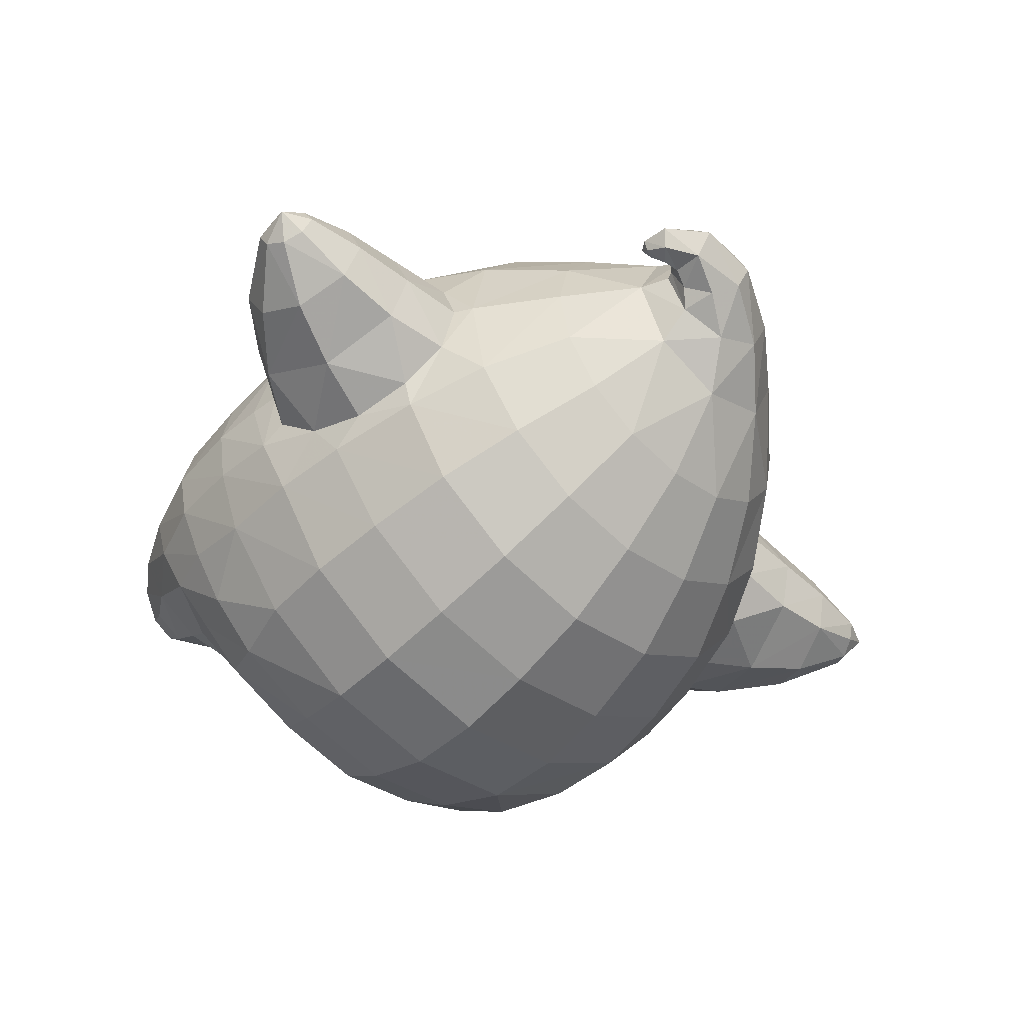
<metadata>
{"format":"obj","ext":"obj","renderer":"f3d","projection":"perspective","resolution":1024,"background":"white","views":[{"elev":-50.3,"azim":137.2,"up":"+Z"}]}
</metadata>
<code>
g body
v 36.39 54.71 -11.47
v -18.67 19.67 23.2
v 34.39 57.63 -16.57
v -7.809 12 -7.809
v 34.41 62.06 -13.25
v -7.809 12 7.809
v 34.41 62.06 13.25
v -11.04 11.48 -0.000565
v 34.39 57.63 16.57
v -8.105 14.86 -19.67
v 36.39 54.71 11.47
v -7.73 14.58 19.55
v 19.38 12.95 12.46
v -22 20.47 -22.97
v 14.48 11.98 9.062
v -11.47 20.47 -27.58
v 14.48 11.98 -9.062
v -9.766 19.67 27.41
v 19.38 12.95 -12.46
v -24.51 27.26 -26.26
v 34.98 27.26 13.73
v -13.26 27.26 -32.02
v 31.1 19.85 12.58
v -11.44 27.26 32.74
v 32.95 19.85 -12.58
v -21.07 27.26 28.02
v 38.37 49.43 6.621
v -27.33 36.91 -27.33
v 38.79 46.03 8.691
v -14.79 36.91 -35.71
v 39.33 48.4 0
v -17.78 36.91 33.58
v 35.71 36.91 -16.46
v -28.02 36.91 26.81
v 38.79 46.03 -8.691
v -27.89 47.28 -27.89
v 35.86 47.82 -17.09
v -15.09 47.28 -36.45
v 28.69 27.26 21.77
v -17.5 47.28 34.8
v 26.3 19.53 17.37
v -27.89 47.47 27.41
v 35.27 27.26 -13.73
v -26.8 57.63 -26.8
v 30.94 27.26 -20.1
v -14.5 57.63 -35.01
v 27.87 20.41 -17.85
v -24.51 68.9 -24.51
v 35.71 36.91 16.46
v -31.32 69.43 -14.98
v 35.86 47.82 17.09
v -13.26 68.9 -32.02
v 38.37 49.43 -6.621
v -16.25 66.76 31.34
v 17.56 9.437 6.977
v -24.51 66.76 25.26
v 19.66 5.648 4.289
v -31.32 69.43 14.98
v 23.64 6.279 6.422
v -32.54 69.61 11.47
v 30.62 10.91 5.777
v -32.54 69.61 -11.47
v 27.81 6.391 4.289
v -20.42 79.16 -20.42
v 23.49 3.515 3.973
v -26.68 79.16 -11.89
v 13.42 10.01 0.07422
v -11.05 79.16 -26.68
v 17.41 5.07 0
v -11.05 79.16 26.68
v 23.5 1.678 0
v -20.42 79.16 20.42
v 30.02 5.393 0
v -26.68 79.16 11.89
v 33.5 10.25 0
v -30.71 74.9 6.621
v 40.51 37.21 0
v -30.32 76.86 0
v 39.93 44.12 0
v -28.88 79.16 0
v 17.56 9.437 -6.977
v -30.71 74.9 -6.621
v 19.66 5.648 -4.289
v -15.07 88.86 -15.07
v 23.49 3.515 -3.973
v -19.69 88.86 -8.156
v 27.81 6.391 -4.289
v -8.156 88.86 -19.69
v 30.62 10.91 -5.777
v -8.156 88.86 19.69
v 39.18 37.05 -7.539
v -15.07 88.86 15.07
v 23.64 6.279 -6.422
v -19.69 88.86 8.156
v 35.55 18.37 6.16
v -21.32 88.86 -7.3e-05
v 36.99 17.62 0
v -58.05 68.06 -0.000348
v 35.77 18.37 -6.16
v -58.54 73.32 9.8e-05
v 38.54 27.02 -6.664
v -57.53 69.19 2.308
v 39.81 26.88 0
v -56.4 71.6 3.383
v 38.54 27.02 6.664
v -55.27 74.02 2.309
v 39.18 37.05 7.539
v -54.75 75.14 0.000399
v 16.24 14.86 -16.95
v -55.27 74.02 -2.308
v 15.49 15.01 16.98
v -56.4 71.6 -3.383
v 18.67 19.67 23.2
v -57.53 69.19 -2.309
v 7.809 12 -7.809
v -52.86 59.07 -0.00095
v 7.809 12 7.809
v -51.93 61.76 5.335
v 11.04 11.48 0
v -49.91 67.58 7.812
v 8.105 14.86 -19.67
v -47.75 74.14 5.337
v 0 12 -11.04
v -46.96 76.1 0.000774
v 0 14.86 -21.21
v -47.75 74.14 -5.335
v 0 12 11.04
v -49.91 67.59 -7.813
v 0 14.58 20.79
v -51.93 61.76 -5.337
v 7.73 14.58 19.55
v 10.32 97.64 -9.128
v 22 20.47 -22.97
v 10.07 101.7 -5.756
v 11.47 20.47 -27.58
v 14.11 97.64 0.000479
v 0 20.47 -29.85
v 12.41 101.2 -0.000353
v 0 19.67 29.05
v 1.192 97.64 -12.91
v 9.766 19.67 27.41
v 4.436 102.9 -8.146
v 24.51 27.26 -26.26
v -7.933 97.64 -9.129
v 13.26 27.26 -32.02
v -1.192 104.1 -5.758
v 0 27.26 -34.66
v -11.71 97.64 0.000244
v 0 27.26 34.66
v -3.529 104.6 0.001336
v 11.44 27.26 32.74
v -7.933 97.64 9.129
v 21.07 27.26 28.02
v -1.194 104.1 5.761
v 27.33 36.91 -27.33
v 1.192 97.64 12.91
v 14.79 36.91 -35.71
v 4.438 102.9 8.147
v 0 36.91 -38.66
v 10.32 97.64 9.129
v 0 36.91 37.79
v 10.07 101.7 5.759
v 17.78 36.91 33.58
v 11.68 103.3 -3.723
v 28.02 36.91 26.81
v 12.78 102.2 -0.000773
v 27.89 47.28 -27.89
v 9.042 106 -5.267
v 15.09 47.28 -36.45
v 6.404 108.6 -3.722
v 0 47.28 -39.45
v 5.309 109.7 0.001022
v 0 47.28 38.47
v 6.402 108.6 3.727
v 17.5 47.28 34.8
v 9.044 106 5.272
v 27.89 47.47 27.41
v 11.68 103.3 3.727
v 26.8 57.63 -26.8
v 13.78 104.1 -2.572
v 14.5 57.63 -35.01
v 13.82 103.1 -0.001753
v 0 57.63 -37.89
v 13.66 108 -3.104
v 24.51 68.9 -24.51
v 13.59 110.3 0.001624
v 31.32 69.43 -14.98
v 13.66 108 3.107
v 13.26 68.9 -32.02
v 13.78 104.1 2.572
v 0 68.9 -34.66
v 15.49 103.6 -1.8
v 0 66.76 34.36
v 14.96 103.1 0.00117
v 16.25 66.76 31.34
v 17.41 105.5 -2.173
v 24.51 66.76 25.26
v 18.58 106.7 0.001593
v 31.32 69.43 14.98
v 17.41 105.5 2.175
v 32.54 69.61 11.47
v 15.49 103.6 1.801
v 32.54 69.61 -11.47
v 17.06 102.5 -0.9264
v 20.42 79.16 -20.42
v 16.7 102.3 -0.000258
v 26.68 79.16 -11.89
v 18.35 103 -1.119
v 11.05 79.16 -26.68
v 19.14 103.3 -0.002462
v 0 79.16 -28.88
v 18.35 103 1.123
v 0 79.16 28.09
v 17.06 102.5 0.9291
v 11.05 79.16 26.68
v 18.23 102 -0.001541
v 20.42 79.16 20.42
v 26.68 79.16 11.89
v 30.71 74.9 6.621
v 30.32 76.86 0
v 28.88 79.16 0
v 30.71 74.9 -6.621
v 15.07 88.86 -15.07
v 19.69 88.86 -8.156
v 8.156 88.86 -19.69
v 0.000121 88.86 -21.32
v -7.3e-05 88.86 21.32
v 8.156 88.85 19.69
v 15.07 88.85 15.07
v 19.69 88.85 8.156
v 21.32 88.86 0.000121
v 0 10.22 0
v 58.05 68.07 0
v 58.54 73.32 0
v 57.53 69.19 2.309
v 56.4 71.6 3.383
v 55.28 74.02 2.309
v 54.75 75.14 0
v 55.28 74.02 -2.309
v 56.4 71.6 -3.383
v 57.53 69.19 -2.309
v 52.86 59.07 0
v 51.93 61.76 5.336
v 49.91 67.58 7.812
v 47.75 74.14 5.336
v 46.96 76.1 0
v 47.75 74.14 -5.336
v 49.91 67.58 -7.812
v 51.93 61.76 -5.336
v -24.87 14.86 12.84
v -24.12 11 9.758
v -24.87 14.86 -12.84
v -24.12 11 -9.758
v -26.32 2.282 0.000202
v -23.5 2.223 2.09
v -20.69 2.41 -0.00033
v -23.5 2.223 -2.09
v -26.82 3.67 2.414
v -20.5 3.527 2.492
v -26.82 3.67 -2.414
v -20.51 3.527 -2.493
v -17.83 61.01 32.74
v -18.41 52.66 34.15
v -39.3 74.15 6.657
v -42.16 64.31 10.53
v -45.22 54.86 6.518
v -46.17 52.99 -0.001237
v -45.22 54.86 -6.521
v -42.16 64.31 -10.53
v -39.3 74.15 -6.655
v -38.64 76.48 0.001116
v -18.5 56.75 33.55
v -26.73 56.73 27.15
v 8.496 47.28 37.24
v -8.496 47.28 37.24
v 7.797 66.76 33.46
v -7.797 66.76 33.46
v 8.289 52.67 36.85
v 7.965 56.74 36.27
v 7.914 61.03 35.25
v -7.914 61.03 35.25
v -7.965 56.74 36.27
v 24.87 14.86 12.84
v -8.289 52.67 36.85
v 24.12 11 9.758
v 24.87 14.86 -12.84
v 24.12 11 -9.758
v 26.32 2.282 0
v 23.5 2.223 2.09
v 20.69 2.41 0
v 23.5 2.223 -2.09
v 26.82 3.67 2.414
v 20.51 3.527 2.492
v -9.113 36.91 36.55
v 26.82 3.67 -2.414
v 9.113 36.91 36.55
v 20.51 3.527 -2.492
v 17.83 61.01 32.74
v 0 59.83 36.77
v 18.41 52.66 34.15
v 0 52.7 38.1
v 39.3 74.15 6.656
v 42.16 64.31 10.53
v 45.22 54.86 6.52
v 46.17 52.99 0
v 45.22 54.86 -6.52
v 42.16 64.31 -10.53
v 39.3 74.15 -6.656
v 38.64 76.48 0
v 18.5 56.75 33.55
v 26.73 56.73 27.15
v -36.39 54.71 -11.47
v -34.39 57.63 -16.57
v -34.41 62.06 -13.25
v -34.41 62.06 13.25
v -34.39 57.63 16.57
v -36.39 54.71 11.47
v -19.38 12.95 12.46
v -14.48 11.98 9.062
v -14.48 11.98 -9.063
v -19.38 12.95 -12.46
v -34.98 27.26 13.73
v -31.1 19.85 12.58
v -32.95 19.85 -12.58
v -38.37 49.43 6.621
v -38.79 46.03 8.691
v -39.33 48.4 0
v -35.71 36.91 -16.46
v -38.79 46.03 -8.691
v -35.86 47.82 -17.09
v -28.69 27.26 21.77
v -26.3 19.53 17.37
v -35.27 27.26 -13.73
v -30.94 27.26 -20.1
v -27.87 20.41 -17.85
v -35.71 36.91 16.46
v -35.86 47.82 17.09
v -38.37 49.43 -6.621
v -17.56 9.437 6.976
v -19.66 5.648 4.289
v -23.64 6.279 6.422
v -30.62 10.91 5.778
v -27.81 6.391 4.289
v -23.49 3.515 3.973
v -13.42 10.01 0.0733
v -17.41 5.07 -0.000607
v -23.5 1.678 -7.3e-05
v -30.02 5.393 0.000593
v -33.5 10.25 0.000987
v -40.51 37.21 0
v -39.93 44.12 0
v -17.56 9.437 -6.977
v -19.66 5.648 -4.289
v -23.5 3.515 -3.973
v -27.81 6.391 -4.289
v -30.62 10.91 -5.777
v -39.18 37.05 -7.539
v -23.64 6.279 -6.422
v -35.55 18.37 6.16
v -36.99 17.62 0
v -35.77 18.37 -6.16
v -38.54 27.02 -6.664
v -39.81 26.88 0
v -38.54 27.02 6.664
v -39.18 37.05 7.539
v -16.24 14.86 -16.95
v -15.49 15.01 16.98
f 28 334 328
f 334 28 20
f 30 20 28
f 20 30 22
f 159 22 30
f 22 159 147
f 145 147 159
f 147 145 135
f 133 135 145
f 135 133 109
f 286 109 133
f 109 286 19
f 287 19 286
f 19 287 81
f 93 81 287
f 81 93 83
f 85 83 93
f 83 85 297
f 291 297 85
f 297 291 290
f 71 290 291
f 290 71 289
f 288 289 71
f 289 288 292
f 73 292 288
f 292 73 63
f 61 63 73
f 63 61 59
f 285 59 61
f 59 285 55
f 13 55 285
f 55 13 15
f 328 362 357
f 362 328 333
f 334 333 328
f 333 334 324
f 335 324 334
f 324 335 252
f 14 252 335
f 252 14 366
f 16 366 14
f 366 16 10
f 137 10 16
f 10 137 125
f 121 125 137
f 125 121 123
f 115 123 121
f 123 115 232
f 119 232 115
f 232 119 117
f 15 117 119
f 117 15 111
f 13 111 15
f 111 13 41
f 283 41 13
f 41 283 23
f 61 23 283
f 341 251 342
f 251 341 339
f 340 339 341
f 339 340 346
f 259 346 340
f 346 259 256
f 255 256 259
f 256 255 347
f 254 347 255
f 347 254 257
f 260 257 254
f 257 260 354
f 355 354 260
f 354 355 358
f 356 358 355
f 358 356 253
f 252 253 356
f 253 252 321
f 366 321 252
f 321 366 320
f 20 335 334
f 335 20 14
f 22 14 20
f 14 22 16
f 147 16 22
f 16 147 137
f 135 137 147
f 137 135 121
f 109 121 135
f 121 109 115
f 17 115 109
f 115 17 119
f 67 119 17
f 119 67 15
f 55 15 67
f 123 10 125
f 10 123 4
f 232 4 123
f 4 232 8
f 6 8 232
f 8 6 319
f 367 319 6
f 319 367 318
f 332 318 367
f 318 332 250
f 323 250 332
f 250 323 342
f 153 41 39
f 41 153 113
f 151 113 153
f 113 151 141
f 149 141 151
f 141 149 139
f 18 139 149
f 139 18 129
f 12 129 18
f 129 12 127
f 6 127 12
f 127 6 232
f 4 366 10
f 366 4 320
f 8 320 4
f 320 8 345
f 319 345 8
f 345 319 339
f 318 339 319
f 339 318 251
f 250 251 318
f 251 250 342
f 291 288 71
f 288 291 295
f 85 295 291
f 295 85 87
f 93 87 85
f 87 93 89
f 287 89 93
f 89 287 286
f 89 73 87
f 73 89 75
f 99 75 89
f 75 99 97
f 101 97 99
f 97 101 103
f 91 103 101
f 103 91 77
f 257 256 347
f 256 257 261
f 354 261 257
f 261 354 353
f 358 353 354
f 353 358 352
f 253 352 358
f 352 253 321
f 165 39 49
f 39 165 153
f 163 153 165
f 153 163 151
f 296 151 163
f 151 296 149
f 161 149 296
f 149 161 294
f 75 61 73
f 61 75 95
f 97 95 75
f 95 97 105
f 103 105 97
f 105 103 107
f 77 107 103
f 24 18 149
f 18 24 2
f 26 2 24
f 2 26 332
f 331 332 26
f 332 331 323
f 322 323 331
f 101 33 91
f 33 101 43
f 99 43 101
f 43 99 25
f 89 25 99
f 25 89 286
f 69 55 67
f 55 69 57
f 293 57 69
f 57 293 65
f 289 65 293
f 65 289 292
f 157 145 159
f 145 157 143
f 155 143 157
f 143 155 45
f 33 45 155
f 45 33 43
f 356 324 252
f 324 356 361
f 349 361 356
f 361 349 360
f 359 360 349
f 360 359 364
f 361 333 324
f 333 361 362
f 360 362 361
f 362 360 363
f 364 363 360
f 363 364 365
f 143 133 145
f 133 143 47
f 45 47 143
f 47 45 25
f 43 25 45
f 364 336 365
f 336 364 322
f 359 322 364
f 322 359 323
f 342 323 359
f 49 105 107
f 105 49 21
f 39 21 49
f 21 39 23
f 41 23 39
f 117 127 232
f 127 117 131
f 111 131 117
f 131 111 141
f 113 141 111
f 258 254 255
f 254 258 348
f 343 348 258
f 348 343 342
f 341 342 343
f 81 67 17
f 67 81 69
f 83 69 81
f 69 83 297
f 349 342 359
f 342 349 348
f 356 348 349
f 348 356 355
f 352 346 353
f 346 352 345
f 320 345 352
f 344 255 259
f 255 344 258
f 343 258 344
f 285 283 13
f 283 285 61
f 47 286 133
f 286 47 25
f 57 59 55
f 59 57 65
f 261 346 256
f 346 261 353
f 295 73 288
f 73 295 87
f 21 95 105
f 95 21 23
f 12 367 6
f 367 12 18
f 260 348 355
f 348 260 254
f 131 129 127
f 129 131 141
f 350 363 365
f 363 350 357
f 19 17 109
f 17 19 81
f 63 65 292
f 65 63 59
f 340 344 259
f 344 340 341
f 293 290 289
f 290 293 69
f 2 367 18
f 367 2 332
f 294 24 149
f 24 294 32
f 32 26 24
f 26 32 34
f 34 331 26
f 331 34 336
f 111 41 113
f 290 69 297
f 343 344 341
f 95 23 61
f 129 141 139
f 345 339 346
f 362 363 357
f 321 320 352
f 336 322 331
f 231 207 224
f 207 231 221
f 230 221 231
f 221 230 218
f 229 218 230
f 218 229 217
f 228 217 229
f 217 228 215
f 227 215 228
f 215 227 213
f 70 213 227
f 213 70 277
f 54 277 70
f 277 54 262
f 56 262 54
f 262 56 273
f 316 273 56
f 273 316 337
f 317 337 316
f 337 317 326
f 325 326 317
f 326 325 327
f 267 327 325
f 327 267 338
f 268 338 267
f 338 268 312
f 269 312 268
f 312 269 314
f 62 314 269
f 314 62 50
f 82 50 62
f 50 82 66
f 80 66 82
f 66 80 96
f 94 96 80
f 77 29 107
f 29 77 79
f 35 79 77
f 79 35 31
f 53 31 35
f 31 53 305
f 306 305 53
f 305 306 242
f 249 242 306
f 242 249 241
f 248 241 249
f 241 248 240
f 247 240 248
f 240 247 239
f 238 239 247
f 239 238 234
f 237 234 238
f 234 237 236
f 245 236 237
f 236 245 244
f 303 244 245
f 244 303 243
f 304 243 303
f 243 304 242
f 305 242 304
f 64 50 66
f 50 64 48
f 68 48 64
f 48 68 52
f 211 52 68
f 52 211 191
f 189 191 211
f 191 189 181
f 179 181 189
f 181 179 167
f 37 167 179
f 167 37 33
f 91 33 37
f 306 248 249
f 248 306 307
f 1 307 306
f 307 1 5
f 3 5 1
f 5 3 187
f 185 187 3
f 187 185 205
f 209 205 185
f 205 209 223
f 225 223 209
f 274 296 175
f 296 274 161
f 173 161 274
f 161 173 275
f 301 275 173
f 275 301 284
f 282 284 301
f 284 282 263
f 272 263 282
f 263 272 273
f 262 273 272
f 11 29 27
f 29 11 51
f 9 51 11
f 51 9 311
f 197 311 9
f 311 197 298
f 195 298 197
f 298 195 276
f 215 276 195
f 276 215 213
f 48 313 50
f 313 48 44
f 52 44 48
f 44 52 46
f 191 46 52
f 46 191 183
f 181 183 191
f 183 181 169
f 167 169 181
f 169 167 157
f 307 247 248
f 247 307 308
f 203 308 307
f 308 203 222
f 187 222 203
f 222 187 207
f 205 207 187
f 207 205 224
f 223 224 205
f 270 62 269
f 62 270 82
f 271 82 270
f 82 271 78
f 76 78 271
f 78 76 80
f 74 80 76
f 80 74 94
f 92 94 74
f 86 66 96
f 66 86 64
f 84 64 86
f 64 84 68
f 88 68 84
f 68 88 211
f 226 211 88
f 211 226 225
f 44 330 313
f 330 44 36
f 46 36 44
f 36 46 38
f 183 38 46
f 38 183 171
f 169 171 183
f 171 169 157
f 51 107 29
f 107 51 49
f 177 49 51
f 49 177 165
f 175 165 177
f 165 175 163
f 296 163 175
f 221 222 207
f 222 221 220
f 219 220 221
f 220 219 309
f 302 309 219
f 309 302 246
f 245 246 302
f 300 175 177
f 175 300 274
f 278 274 300
f 274 278 301
f 279 301 278
f 301 279 299
f 311 177 51
f 177 311 300
f 310 300 311
f 300 310 279
f 280 279 310
f 279 280 299
f 302 303 245
f 303 302 201
f 219 201 302
f 201 219 199
f 218 199 219
f 199 218 217
f 264 76 271
f 76 264 60
f 265 60 264
f 60 265 315
f 317 315 265
f 315 317 316
f 179 3 37
f 3 179 185
f 189 185 179
f 185 189 209
f 211 209 189
f 209 211 225
f 275 294 161
f 294 275 40
f 263 40 275
f 40 263 42
f 273 42 263
f 42 273 337
f 298 310 311
f 310 298 280
f 276 280 298
f 280 276 193
f 213 193 276
f 193 213 277
f 234 240 239
f 240 234 241
f 233 241 234
f 241 233 242
f 243 242 233
f 72 54 70
f 54 72 56
f 58 56 72
f 56 58 316
f 315 316 58
f 40 32 294
f 32 40 34
f 42 34 40
f 34 42 336
f 337 336 42
f 330 357 329
f 357 330 328
f 36 328 330
f 328 36 28
f 30 28 36
f 238 245 237
f 245 238 246
f 247 246 238
f 246 247 308
f 90 70 227
f 70 90 72
f 92 72 90
f 72 92 74
f 31 29 79
f 29 31 27
f 305 27 31
f 27 305 304
f 327 351 326
f 351 327 329
f 338 329 327
f 329 338 312
f 193 299 280
f 299 193 281
f 277 281 193
f 281 277 262
f 312 330 329
f 330 312 313
f 314 313 312
f 313 314 50
f 350 329 357
f 329 350 351
f 326 351 350
f 58 60 315
f 60 58 76
f 74 76 58
f 37 35 91
f 35 37 1
f 3 1 37
f 7 11 303
f 11 7 9
f 199 9 7
f 235 244 243
f 244 235 236
f 234 236 235
f 365 337 326
f 337 365 336
f 325 266 267
f 266 325 317
f 308 309 246
f 309 308 222
f 195 217 215
f 217 195 197
f 197 199 217
f 199 197 9
f 304 11 27
f 11 304 303
f 281 272 282
f 272 281 262
f 299 282 301
f 282 299 281
f 201 7 303
f 7 201 199
f 155 167 33
f 167 155 157
f 235 233 234
f 233 235 243
f 53 1 306
f 1 53 35
f 5 203 307
f 203 5 187
f 38 30 36
f 30 38 171
f 171 159 30
f 159 171 157
f 78 80 82
f 300 279 278
f 58 72 74
f 275 284 263
f 266 317 265
f 309 222 220
f 173 274 301
f 91 35 77
f 365 326 350
f 218 219 221
f 160 228 229
f 228 160 156
f 158 156 160
f 156 158 154
f 174 154 158
f 154 174 172
f 186 172 174
f 172 186 170
f 184 170 186
f 170 184 168
f 164 168 184
f 168 164 134
f 166 134 164
f 134 166 138
f 162 138 166
f 138 162 136
f 160 136 162
f 136 160 230
f 229 230 160
f 162 158 160
f 158 162 176
f 178 176 162
f 176 178 188
f 190 188 178
f 188 190 200
f 202 200 190
f 200 202 212
f 214 212 202
f 212 214 216
f 206 216 214
f 216 206 204
f 194 204 206
f 204 194 192
f 182 192 194
f 192 182 180
f 166 180 182
f 180 166 164
f 265 118 266
f 118 265 120
f 122 120 265
f 120 122 104
f 106 104 122
f 104 106 100
f 108 100 106
f 100 108 110
f 126 110 108
f 110 126 112
f 128 112 126
f 112 128 114
f 130 114 128
f 114 130 116
f 268 116 130
f 116 268 267
f 154 152 156
f 152 154 150
f 172 150 154
f 150 172 146
f 170 146 172
f 146 170 142
f 168 142 170
f 142 168 134
f 166 178 162
f 178 166 190
f 182 190 166
f 190 182 202
f 194 202 182
f 202 194 214
f 206 214 194
f 128 268 130
f 268 128 269
f 126 269 128
f 269 126 270
f 124 270 126
f 270 124 271
f 264 271 124
f 188 186 174
f 186 188 198
f 200 198 188
f 198 200 210
f 212 210 200
f 210 212 216
f 198 184 186
f 184 198 196
f 210 196 198
f 196 210 208
f 216 208 210
f 208 216 204
f 156 227 228
f 227 156 90
f 152 90 156
f 90 152 92
f 94 92 152
f 192 208 204
f 208 192 196
f 180 196 192
f 196 180 184
f 164 184 180
f 136 134 138
f 134 136 132
f 224 132 136
f 132 224 223
f 225 132 223
f 132 225 140
f 226 140 225
f 140 226 88
f 140 146 142
f 146 140 144
f 88 144 140
f 144 88 84
f 86 144 84
f 144 86 148
f 96 148 86
f 148 96 94
f 102 118 120
f 118 102 98
f 100 98 102
f 98 100 114
f 231 136 230
f 136 231 224
f 176 174 158
f 174 176 188
f 132 142 134
f 142 132 140
f 152 148 94
f 148 152 150
f 144 150 146
f 150 144 148
f 264 122 265
f 122 264 124
f 266 116 267
f 116 266 118
f 122 108 106
f 108 122 124
f 112 100 110
f 100 112 114
f 104 102 120
f 102 104 100
f 98 116 118
f 116 98 114
f 126 108 124
g eye
v -11.41 48.06 36.48
v -13.48 48.31 36.57
v -15.51 48.01 35.36
v -9.98 49.89 36.7
v -10.96 49.99 37.06
v -13.54 50.07 36.78
v -16.3 49.99 35.76
v -16.99 49.79 34.8
v -9.02 52.68 36.67
v -10.04 52.79 36.99
v -13.73 52.89 36.81
v -17.31 52.76 35.45
v -18.04 52.68 34.29
v -8.441 56.75 36.17
v -9.48 56.87 36.49
v -13.74 57.15 36.37
v -17.7 57.01 34.89
v -18.15 56.77 33.68
v -8.723 61.03 35.07
v -9.578 61.16 35.53
v -13.58 61.35 35.49
v -17.17 61.22 34.18
v -17.57 61.02 32.86
v -9.508 63.77 33.99
v -10.36 63.88 34.66
v -13.36 64.06 34.62
v -15.92 63.9 33.61
v -16.29 63.68 32.36
v -10.77 65.38 33.16
v -13.11 65.44 33.48
v -15.02 65.35 32.12
v -13.29 47.44 36.02
v -12.81 66.05 32.45
v 11.41 48.06 36.48
v 13.48 48.31 36.57
v 15.51 48.01 35.36
v 9.98 49.89 36.7
v 10.96 49.99 37.06
v 13.54 50.07 36.78
v 16.3 49.99 35.76
v 16.99 49.79 34.8
v 9.02 52.68 36.67
v 10.04 52.79 36.99
v 13.73 52.89 36.81
v 17.31 52.76 35.45
v 18.04 52.68 34.29
v 8.441 56.75 36.17
v 9.48 56.87 36.49
v 13.74 57.15 36.37
v 17.7 57.01 34.89
v 18.15 56.77 33.68
v 8.723 61.03 35.07
v 9.578 61.16 35.53
v 13.58 61.35 35.49
v 17.17 61.22 34.18
v 17.57 61.02 32.86
v 9.508 63.77 33.99
v 10.36 63.88 34.66
v 13.36 64.06 34.62
v 15.92 63.9 33.61
v 16.29 63.68 32.36
v 10.77 65.38 33.16
v 13.11 65.44 33.48
v 15.02 65.35 32.12
v 13.29 47.44 36.02
v 12.81 66.05 32.45
v 11.48 64.98 33.99
v 14.64 64.98 33.38
v 11.99 48.74 36.85
v 15.09 48.72 36.07
v -11.48 64.98 33.99
v -14.64 64.98 33.38
v -15.09 48.72 36.07
v -11.99 48.74 36.85
f 409 415 414
f 415 409 410
f 404 410 409
f 410 404 405
f 401 405 404
f 405 401 436
f 432 436 401
f 436 432 402
f 437 402 432
f 402 437 406
f 407 406 437
f 406 407 412
f 408 412 407
f 412 408 413
f 375 379 380
f 379 375 374
f 370 374 375
f 374 370 440
f 399 440 370
f 440 399 369
f 441 369 399
f 369 441 373
f 372 373 441
f 373 372 377
f 371 377 372
f 377 371 376
f 420 419 414
f 419 420 425
f 426 425 420
f 425 426 434
f 430 434 426
f 434 430 433
f 435 433 430
f 433 435 431
f 427 431 435
f 431 427 428
f 423 428 427
f 382 377 376
f 377 382 383
f 388 383 382
f 383 388 389
f 394 389 388
f 389 394 390
f 395 390 394
f 394 398 395
f 398 394 439
f 393 439 394
f 439 393 397
f 438 397 393
f 397 438 400
f 396 400 438
f 415 420 414
f 420 415 421
f 416 421 415
f 421 416 422
f 417 422 416
f 422 417 418
f 413 418 417
f 381 382 376
f 382 381 387
f 386 387 381
f 387 386 392
f 391 392 386
f 392 391 396
f 417 412 413
f 412 417 411
f 416 411 417
f 411 416 410
f 415 410 416
f 385 389 390
f 389 385 384
f 380 384 385
f 384 380 379
f 384 383 389
f 383 384 378
f 379 378 384
f 378 379 373
f 425 424 419
f 424 425 429
f 434 429 425
f 429 434 433
f 426 435 430
f 435 426 427
f 421 427 426
f 427 421 422
f 368 441 399
f 441 368 372
f 371 372 368
f 373 440 369
f 440 373 374
f 379 374 373
f 387 388 382
f 388 387 393
f 392 393 387
f 403 437 432
f 437 403 407
f 408 407 403
f 406 436 402
f 436 406 405
f 410 405 406
f 439 400 398
f 400 439 397
f 438 392 396
f 392 438 393
f 377 378 373
f 378 377 383
f 422 423 427
f 423 422 418
f 406 411 410
f 411 406 412
f 388 393 394
f 420 421 426

</code>
